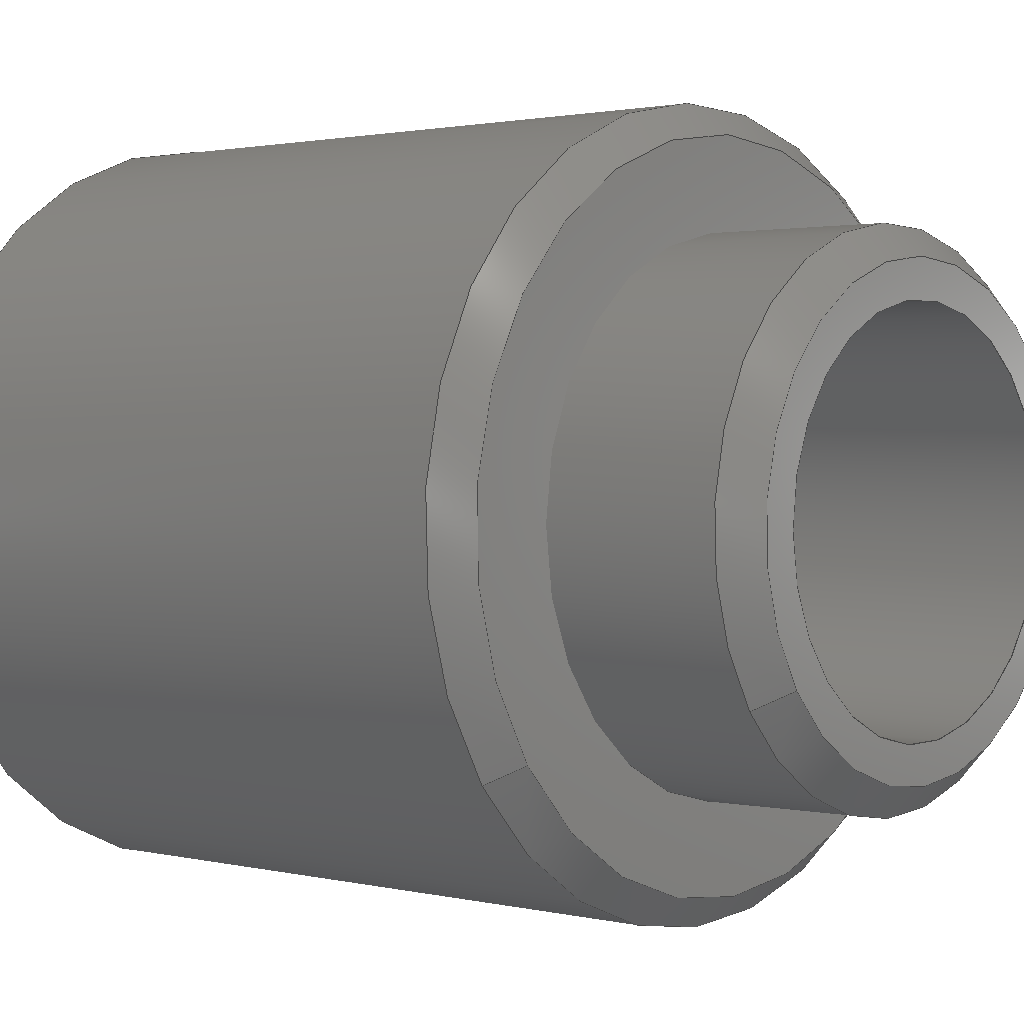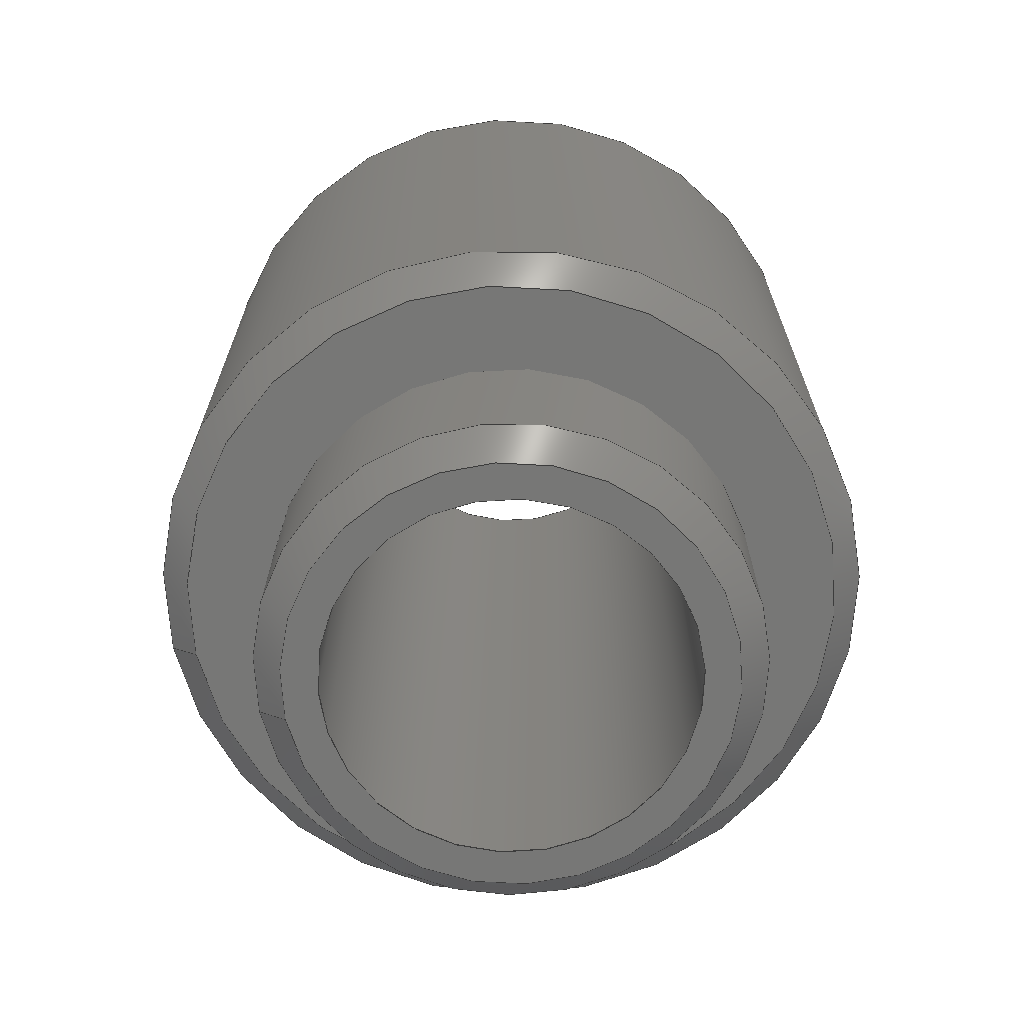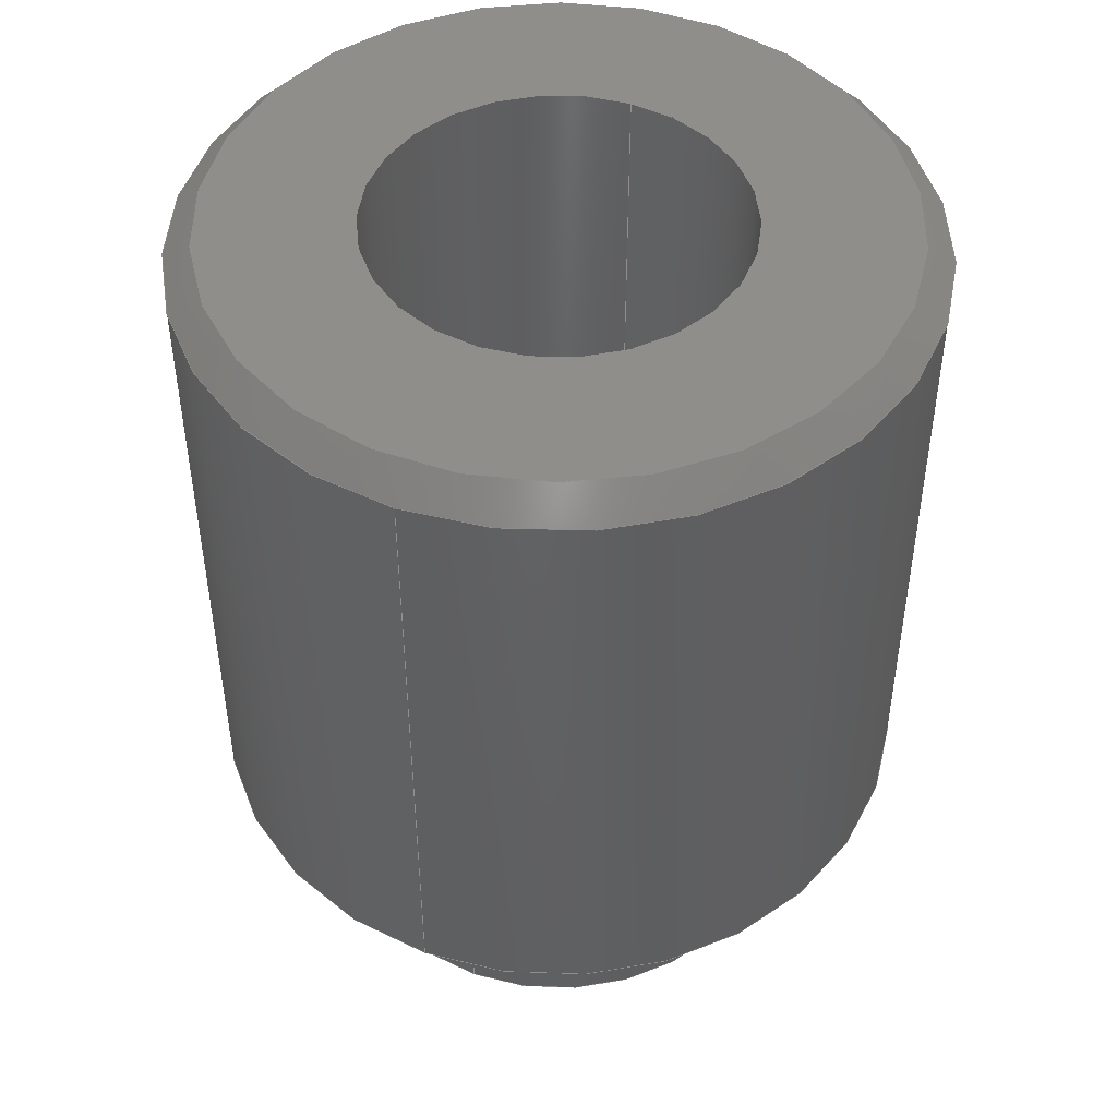
<metadata>
{"format":"step","ext":"step","renderer":"f3d","projection":"perspective","resolution":1024,"background":"white","views":[{"elev":1.6,"azim":131.3,"up":"+Y"},{"elev":-69.3,"azim":155.2,"up":"+Z"},{"elev":47.4,"azim":-68.0,"up":"+Z"}]}
</metadata>
<code>
ISO-10303-21;
DATA;
#1=MECHANICAL_DESIGN_GEOMETRIC_PRESENTATION_REPRESENTATION('',(#4),#301);
#2=SHAPE_REPRESENTATION_RELATIONSHIP('SRR','None',#308,#3);
#3=ADVANCED_BREP_SHAPE_REPRESENTATION('',(#5),#300);
#4=STYLED_ITEM('',(#318),#5);
#5=MANIFOLD_SOLID_BREP('Body1',#157);
#6=CONICAL_SURFACE('',#181,2.53,0.7854);
#7=CONICAL_SURFACE('',#184,1.73,0.7854);
#8=CONICAL_SURFACE('',#191,2.53,0.7854);
#9=CONICAL_SURFACE('',#194,0.1431,0.7505);
#10=FACE_BOUND('',#28,.T.);
#11=FACE_BOUND('',#33,.T.);
#12=FACE_BOUND('',#37,.T.);
#13=PLANE('',#175);
#14=PLANE('',#186);
#15=PLANE('',#193);
#16=FACE_OUTER_BOUND('',#26,.T.);
#17=FACE_OUTER_BOUND('',#27,.T.);
#18=FACE_OUTER_BOUND('',#29,.T.);
#19=FACE_OUTER_BOUND('',#30,.T.);
#20=FACE_OUTER_BOUND('',#31,.T.);
#21=FACE_OUTER_BOUND('',#32,.T.);
#22=FACE_OUTER_BOUND('',#34,.T.);
#23=FACE_OUTER_BOUND('',#35,.T.);
#24=FACE_OUTER_BOUND('',#36,.T.);
#25=FACE_OUTER_BOUND('',#38,.T.);
#26=EDGE_LOOP('',(#102,#103,#104,#105,#106));
#27=EDGE_LOOP('',(#107));
#28=EDGE_LOOP('',(#108));
#29=EDGE_LOOP('',(#109,#110,#111,#112,#113));
#30=EDGE_LOOP('',(#114,#115,#116,#117,#118));
#31=EDGE_LOOP('',(#119,#120,#121,#122,#123));
#32=EDGE_LOOP('',(#124));
#33=EDGE_LOOP('',(#125));
#34=EDGE_LOOP('',(#126,#127,#128,#129,#130,#131));
#35=EDGE_LOOP('',(#132,#133,#134,#135,#136));
#36=EDGE_LOOP('',(#137));
#37=EDGE_LOOP('',(#138));
#38=EDGE_LOOP('',(#139,#140,#141,#142,#143));
#39=LINE('',#257,#46);
#40=LINE('',#270,#47);
#41=LINE('',#276,#48);
#42=LINE('',#280,#49);
#43=LINE('',#287,#50);
#44=LINE('',#294,#51);
#45=LINE('',#297,#52);
#46=VECTOR('',#201,1.3);
#47=VECTOR('',#216,1.75);
#48=VECTOR('',#223,2.53);
#49=VECTOR('',#228,1.73);
#50=VECTOR('',#237,2.55);
#51=VECTOR('',#246,2.53);
#52=VECTOR('',#251,0.1431);
#53=CIRCLE('',#172,1.3);
#54=CIRCLE('',#173,1.3);
#55=CIRCLE('',#174,1.3);
#56=CIRCLE('',#176,2.35);
#57=CIRCLE('',#177,1.75);
#58=CIRCLE('',#179,1.75);
#59=CIRCLE('',#180,1.75);
#60=CIRCLE('',#182,2.55);
#61=CIRCLE('',#183,2.55);
#62=CIRCLE('',#185,1.55);
#63=CIRCLE('',#187,1.301);
#64=CIRCLE('',#189,2.55);
#65=CIRCLE('',#190,2.55);
#66=CIRCLE('',#192,2.35);
#67=VERTEX_POINT('',#254);
#68=VERTEX_POINT('',#256);
#69=VERTEX_POINT('',#258);
#70=VERTEX_POINT('',#262);
#71=VERTEX_POINT('',#264);
#72=VERTEX_POINT('',#267);
#73=VERTEX_POINT('',#268);
#74=VERTEX_POINT('',#273);
#75=VERTEX_POINT('',#274);
#76=VERTEX_POINT('',#279);
#77=VERTEX_POINT('',#283);
#78=VERTEX_POINT('',#286);
#79=VERTEX_POINT('',#288);
#80=VERTEX_POINT('',#292);
#81=EDGE_CURVE('',#67,#67,#53,.T.);
#82=EDGE_CURVE('',#67,#68,#39,.T.);
#83=EDGE_CURVE('',#69,#68,#54,.T.);
#84=EDGE_CURVE('',#68,#69,#55,.T.);
#85=EDGE_CURVE('',#70,#70,#56,.T.);
#86=EDGE_CURVE('',#71,#71,#57,.T.);
#87=EDGE_CURVE('',#72,#73,#58,.T.);
#88=EDGE_CURVE('',#72,#71,#40,.T.);
#89=EDGE_CURVE('',#73,#72,#59,.T.);
#90=EDGE_CURVE('',#74,#75,#60,.T.);
#91=EDGE_CURVE('',#75,#70,#41,.T.);
#92=EDGE_CURVE('',#75,#74,#61,.T.);
#93=EDGE_CURVE('',#73,#76,#42,.T.);
#94=EDGE_CURVE('',#76,#76,#62,.T.);
#95=EDGE_CURVE('',#77,#77,#63,.T.);
#96=EDGE_CURVE('',#74,#78,#43,.T.);
#97=EDGE_CURVE('',#79,#78,#64,.T.);
#98=EDGE_CURVE('',#78,#79,#65,.T.);
#99=EDGE_CURVE('',#80,#80,#66,.T.);
#100=EDGE_CURVE('',#80,#79,#44,.T.);
#101=EDGE_CURVE('',#69,#77,#45,.T.);
#102=ORIENTED_EDGE('',*,*,#81,.F.);
#103=ORIENTED_EDGE('',*,*,#82,.T.);
#104=ORIENTED_EDGE('',*,*,#83,.F.);
#105=ORIENTED_EDGE('',*,*,#84,.F.);
#106=ORIENTED_EDGE('',*,*,#82,.F.);
#107=ORIENTED_EDGE('',*,*,#85,.T.);
#108=ORIENTED_EDGE('',*,*,#86,.T.);
#109=ORIENTED_EDGE('',*,*,#87,.F.);
#110=ORIENTED_EDGE('',*,*,#88,.T.);
#111=ORIENTED_EDGE('',*,*,#86,.F.);
#112=ORIENTED_EDGE('',*,*,#88,.F.);
#113=ORIENTED_EDGE('',*,*,#89,.F.);
#114=ORIENTED_EDGE('',*,*,#90,.T.);
#115=ORIENTED_EDGE('',*,*,#91,.T.);
#116=ORIENTED_EDGE('',*,*,#85,.F.);
#117=ORIENTED_EDGE('',*,*,#91,.F.);
#118=ORIENTED_EDGE('',*,*,#92,.T.);
#119=ORIENTED_EDGE('',*,*,#87,.T.);
#120=ORIENTED_EDGE('',*,*,#93,.T.);
#121=ORIENTED_EDGE('',*,*,#94,.F.);
#122=ORIENTED_EDGE('',*,*,#93,.F.);
#123=ORIENTED_EDGE('',*,*,#89,.T.);
#124=ORIENTED_EDGE('',*,*,#94,.T.);
#125=ORIENTED_EDGE('',*,*,#95,.T.);
#126=ORIENTED_EDGE('',*,*,#90,.F.);
#127=ORIENTED_EDGE('',*,*,#96,.T.);
#128=ORIENTED_EDGE('',*,*,#97,.F.);
#129=ORIENTED_EDGE('',*,*,#98,.F.);
#130=ORIENTED_EDGE('',*,*,#96,.F.);
#131=ORIENTED_EDGE('',*,*,#92,.F.);
#132=ORIENTED_EDGE('',*,*,#99,.F.);
#133=ORIENTED_EDGE('',*,*,#100,.T.);
#134=ORIENTED_EDGE('',*,*,#97,.T.);
#135=ORIENTED_EDGE('',*,*,#98,.T.);
#136=ORIENTED_EDGE('',*,*,#100,.F.);
#137=ORIENTED_EDGE('',*,*,#99,.T.);
#138=ORIENTED_EDGE('',*,*,#81,.T.);
#139=ORIENTED_EDGE('',*,*,#84,.T.);
#140=ORIENTED_EDGE('',*,*,#101,.T.);
#141=ORIENTED_EDGE('',*,*,#95,.F.);
#142=ORIENTED_EDGE('',*,*,#101,.F.);
#143=ORIENTED_EDGE('',*,*,#83,.T.);
#144=CYLINDRICAL_SURFACE('',#171,1.3);
#145=CYLINDRICAL_SURFACE('',#178,1.75);
#146=CYLINDRICAL_SURFACE('',#188,2.55);
#147=ADVANCED_FACE('',(#16),#144,.F.);
#148=ADVANCED_FACE('',(#17,#10),#13,.T.);
#149=ADVANCED_FACE('',(#18),#145,.T.);
#150=ADVANCED_FACE('',(#19),#6,.T.);
#151=ADVANCED_FACE('',(#20),#7,.T.);
#152=ADVANCED_FACE('',(#21,#11),#14,.T.);
#153=ADVANCED_FACE('',(#22),#146,.T.);
#154=ADVANCED_FACE('',(#23),#8,.T.);
#155=ADVANCED_FACE('',(#24,#12),#15,.T.);
#156=ADVANCED_FACE('',(#25),#9,.F.);
#157=CLOSED_SHELL('',(#147,#148,#149,#150,#151,#152,#153,#154,#155,#156));
#158=DERIVED_UNIT_ELEMENT(#160,1);
#159=DERIVED_UNIT_ELEMENT(#303,-3);
#160=(
MASS_UNIT()
NAMED_UNIT(*)
SI_UNIT(.KILO.,.GRAM.)
);
#161=DERIVED_UNIT((#158,#159));
#162=MEASURE_REPRESENTATION_ITEM('density measure',
POSITIVE_RATIO_MEASURE(7850),#161);
#163=PROPERTY_DEFINITION_REPRESENTATION(#168,#165);
#164=PROPERTY_DEFINITION_REPRESENTATION(#169,#166);
#165=REPRESENTATION('material name',(#167),#300);
#166=REPRESENTATION('density',(#162),#300);
#167=DESCRIPTIVE_REPRESENTATION_ITEM('Steel','Steel');
#168=PROPERTY_DEFINITION('material property','material name',#310);
#169=PROPERTY_DEFINITION('material property','density of part',#310);
#170=AXIS2_PLACEMENT_3D('placement',#252,#195,#196);
#171=AXIS2_PLACEMENT_3D('',#253,#197,#198);
#172=AXIS2_PLACEMENT_3D('',#255,#199,#200);
#173=AXIS2_PLACEMENT_3D('',#259,#202,#203);
#174=AXIS2_PLACEMENT_3D('',#260,#204,#205);
#175=AXIS2_PLACEMENT_3D('',#261,#206,#207);
#176=AXIS2_PLACEMENT_3D('',#263,#208,#209);
#177=AXIS2_PLACEMENT_3D('',#265,#210,#211);
#178=AXIS2_PLACEMENT_3D('',#266,#212,#213);
#179=AXIS2_PLACEMENT_3D('',#269,#214,#215);
#180=AXIS2_PLACEMENT_3D('',#271,#217,#218);
#181=AXIS2_PLACEMENT_3D('',#272,#219,#220);
#182=AXIS2_PLACEMENT_3D('',#275,#221,#222);
#183=AXIS2_PLACEMENT_3D('',#277,#224,#225);
#184=AXIS2_PLACEMENT_3D('',#278,#226,#227);
#185=AXIS2_PLACEMENT_3D('',#281,#229,#230);
#186=AXIS2_PLACEMENT_3D('',#282,#231,#232);
#187=AXIS2_PLACEMENT_3D('',#284,#233,#234);
#188=AXIS2_PLACEMENT_3D('',#285,#235,#236);
#189=AXIS2_PLACEMENT_3D('',#289,#238,#239);
#190=AXIS2_PLACEMENT_3D('',#290,#240,#241);
#191=AXIS2_PLACEMENT_3D('',#291,#242,#243);
#192=AXIS2_PLACEMENT_3D('',#293,#244,#245);
#193=AXIS2_PLACEMENT_3D('',#295,#247,#248);
#194=AXIS2_PLACEMENT_3D('',#296,#249,#250);
#195=DIRECTION('axis',(0,0,1));
#196=DIRECTION('refdir',(1,0,0));
#197=DIRECTION('center_axis',(0,0,-1));
#198=DIRECTION('ref_axis',(-1,0,0));
#199=DIRECTION('center_axis',(1.053e-16,-7.011e-16,
-1));
#200=DIRECTION('ref_axis',(0.8138,0.5811,-4.27e-16));
#201=DIRECTION('',(0,0,-1));
#202=DIRECTION('center_axis',(0,0,1));
#203=DIRECTION('ref_axis',(-1,0,0));
#204=DIRECTION('center_axis',(0,0,1));
#205=DIRECTION('ref_axis',(-1,0,0));
#206=DIRECTION('center_axis',(0,0,-1));
#207=DIRECTION('ref_axis',(1,0,0));
#208=DIRECTION('center_axis',(-1.044e-16,4.669e-17,
-1));
#209=DIRECTION('ref_axis',(-0.8138,-0.5811,5.783e-17));
#210=DIRECTION('center_axis',(1.796e-16,1.381e-17,
1));
#211=DIRECTION('ref_axis',(-0.8138,0.5811,1.381e-16));
#212=DIRECTION('center_axis',(0,0,-1));
#213=DIRECTION('ref_axis',(1,3.589e-15,0));
#214=DIRECTION('center_axis',(3.868e-17,1.239e-17,
-1));
#215=DIRECTION('ref_axis',(-0.8138,-0.5811,0));
#216=DIRECTION('',(0,0,1));
#217=DIRECTION('center_axis',(3.868e-17,1.239e-17,
-1));
#218=DIRECTION('ref_axis',(-0.8138,-0.5811,0));
#219=DIRECTION('center_axis',(7.499e-14,-6.719e-14,
1));
#220=DIRECTION('ref_axis',(-0.8138,0.5811,1.001e-13));
#221=DIRECTION('center_axis',(-6.637e-18,-2.126e-18,
-1));
#222=DIRECTION('ref_axis',(-0.8138,-0.5811,0));
#223=DIRECTION('',(-0.5755,0.4109,-0.7071));
#224=DIRECTION('center_axis',(-6.637e-18,-2.126e-18,
-1));
#225=DIRECTION('ref_axis',(-0.8138,-0.5811,0));
#226=DIRECTION('center_axis',(-1.816e-14,1.222e-14,
1));
#227=DIRECTION('ref_axis',(-0.8138,0.5811,-2.188e-14));
#228=DIRECTION('',(-0.5755,0.4109,-0.7071));
#229=DIRECTION('center_axis',(8.735e-17,2.799e-17,
-1));
#230=DIRECTION('ref_axis',(-0.8138,-0.5811,0));
#231=DIRECTION('center_axis',(0,0,-1));
#232=DIRECTION('ref_axis',(1,0,0));
#233=DIRECTION('center_axis',(0,0,1));
#234=DIRECTION('ref_axis',(1,2.05e-16,0));
#235=DIRECTION('center_axis',(0,0,-1));
#236=DIRECTION('ref_axis',(1,1.231e-15,0));
#237=DIRECTION('',(0,0,1));
#238=DIRECTION('center_axis',(1.191e-18,7.488e-16,
1));
#239=DIRECTION('ref_axis',(-0.8138,0.5811,-4.354e-16));
#240=DIRECTION('center_axis',(1.191e-18,7.488e-16,
1));
#241=DIRECTION('ref_axis',(-0.8138,0.5811,-4.354e-16));
#242=DIRECTION('center_axis',(-7.033e-14,-5.402e-14,
-1));
#243=DIRECTION('ref_axis',(-0.8138,-0.5811,8.862e-14));
#244=DIRECTION('center_axis',(0,0,1));
#245=DIRECTION('ref_axis',(-0.8138,0.5811,0));
#246=DIRECTION('',(0.5755,0.4109,-0.7071));
#247=DIRECTION('center_axis',(0,0,1));
#248=DIRECTION('ref_axis',(-1,0,0));
#249=DIRECTION('center_axis',(3.027e-15,5.53e-15,
-1));
#250=DIRECTION('ref_axis',(0.5811,0.8138,6.26e-15));
#251=DIRECTION('',(-0.3963,-0.555,-0.7314));
#252=CARTESIAN_POINT('',(0,0,0));
#253=CARTESIAN_POINT('Origin',(50,1.823e-15,5));
#254=CARTESIAN_POINT('',(51.3,-3.399e-16,5));
#255=CARTESIAN_POINT('Origin',(50,1.376e-14,5));
#256=CARTESIAN_POINT('',(51.3,1.982e-15,-1.399));
#257=CARTESIAN_POINT('',(51.3,1.663e-15,5));
#258=CARTESIAN_POINT('',(49.24,-1.058,-1.399));
#259=CARTESIAN_POINT('Origin',(50,1.823e-15,-1.399));
#260=CARTESIAN_POINT('Origin',(50,1.823e-15,-1.399));
#261=CARTESIAN_POINT('Origin',(53.07,-3.072,-1.156e-15));
#262=CARTESIAN_POINT('',(51.91,-1.366,-5.065e-13));
#263=CARTESIAN_POINT('Origin',(50,-9.956e-16,-1.015e-16));
#264=CARTESIAN_POINT('',(48.25,0,-1.407e-17));
#265=CARTESIAN_POINT('Origin',(50,1.105e-14,-3.284e-16));
#266=CARTESIAN_POINT('Origin',(50,1.214e-15,-1.552));
#267=CARTESIAN_POINT('',(48.25,-7.87e-10,-1.2));
#268=CARTESIAN_POINT('',(51.42,-1.017,-1.2));
#269=CARTESIAN_POINT('Origin',(50,-1.833e-15,-1.2));
#270=CARTESIAN_POINT('',(48.25,-4.852e-15,-1.552));
#271=CARTESIAN_POINT('Origin',(50,-1.833e-15,-1.2));
#272=CARTESIAN_POINT('Origin',(50,-3.608e-14,0.18));
#273=CARTESIAN_POINT('',(47.45,-1.147e-09,0.2));
#274=CARTESIAN_POINT('',(52.08,-1.482,0.2));
#275=CARTESIAN_POINT('Origin',(50,6.685e-15,0.2));
#276=CARTESIAN_POINT('',(52.06,-1.47,0.18));
#277=CARTESIAN_POINT('Origin',(50,6.685e-15,0.2));
#278=CARTESIAN_POINT('Origin',(50,6.245e-15,-1.22));
#279=CARTESIAN_POINT('',(51.26,-0.9007,-1.4));
#280=CARTESIAN_POINT('',(51.41,-1.005,-1.22));
#281=CARTESIAN_POINT('Origin',(50,1.861e-15,-1.4));
#282=CARTESIAN_POINT('Origin',(48.42,1.581,-1.4));
#283=CARTESIAN_POINT('',(49.24,-1.059,-1.4));
#284=CARTESIAN_POINT('Origin',(50,-2.667e-16,-1.4));
#285=CARTESIAN_POINT('Origin',(50,7.962e-15,-1.012));
#286=CARTESIAN_POINT('',(47.45,-1.154e-09,4.8));
#287=CARTESIAN_POINT('',(47.45,5.134e-15,-1.012));
#288=CARTESIAN_POINT('',(52.08,1.482,4.8));
#289=CARTESIAN_POINT('Origin',(50,1.707e-14,4.8));
#290=CARTESIAN_POINT('Origin',(50,1.707e-14,4.8));
#291=CARTESIAN_POINT('Origin',(50,-3.803e-14,4.82));
#292=CARTESIAN_POINT('',(51.91,1.366,5));
#293=CARTESIAN_POINT('Origin',(50,1.823e-15,5));
#294=CARTESIAN_POINT('',(52.06,1.47,4.82));
#295=CARTESIAN_POINT('Origin',(47.6,-2.397,5));
#296=CARTESIAN_POINT('Origin',(50,-4.753e-15,-0.1585));
#297=CARTESIAN_POINT('',(49.92,-0.1165,-0.1585));
#298=UNCERTAINTY_MEASURE_WITH_UNIT(LENGTH_MEASURE(0.01),#302,
'DISTANCE_ACCURACY_VALUE',
'Maximum model space distance between geometric entities at asserted c
onnectivities');
#299=UNCERTAINTY_MEASURE_WITH_UNIT(LENGTH_MEASURE(0.01),#302,
'DISTANCE_ACCURACY_VALUE',
'Maximum model space distance between geometric entities at asserted c
onnectivities');
#300=(
GEOMETRIC_REPRESENTATION_CONTEXT(3)
GLOBAL_UNCERTAINTY_ASSIGNED_CONTEXT((#298))
GLOBAL_UNIT_ASSIGNED_CONTEXT((#302,#304,#305))
REPRESENTATION_CONTEXT('','3D')
);
#301=(
GEOMETRIC_REPRESENTATION_CONTEXT(3)
GLOBAL_UNCERTAINTY_ASSIGNED_CONTEXT((#299))
GLOBAL_UNIT_ASSIGNED_CONTEXT((#302,#304,#305))
REPRESENTATION_CONTEXT('','3D')
);
#302=(
LENGTH_UNIT()
NAMED_UNIT(*)
SI_UNIT(.MILLI.,.METRE.)
);
#303=(
LENGTH_UNIT()
NAMED_UNIT(*)
SI_UNIT($,.METRE.)
);
#304=(
NAMED_UNIT(*)
PLANE_ANGLE_UNIT()
SI_UNIT($,.RADIAN.)
);
#305=(
NAMED_UNIT(*)
SI_UNIT($,.STERADIAN.)
SOLID_ANGLE_UNIT()
);
#306=SHAPE_DEFINITION_REPRESENTATION(#307,#308);
#307=PRODUCT_DEFINITION_SHAPE('',$,#310);
#308=SHAPE_REPRESENTATION('',(#170),#300);
#309=PRODUCT_DEFINITION_CONTEXT('part definition',#314,'design');
#310=PRODUCT_DEFINITION('(Unsaved)','(Unsaved)',#311,#309);
#311=PRODUCT_DEFINITION_FORMATION('',$,#316);
#312=PRODUCT_RELATED_PRODUCT_CATEGORY('(Unsaved)','(Unsaved)',(#316));
#313=APPLICATION_PROTOCOL_DEFINITION('international standard',
'automotive_design',2009,#314);
#314=APPLICATION_CONTEXT(
'Core Data for Automotive Mechanical Design Process');
#315=PRODUCT_CONTEXT('part definition',#314,'mechanical');
#316=PRODUCT('(Unsaved)','(Unsaved)',$,(#315));
#317=PRESENTATION_STYLE_ASSIGNMENT((#319));
#318=PRESENTATION_STYLE_ASSIGNMENT((#320));
#319=SURFACE_STYLE_USAGE(.BOTH.,#321);
#320=SURFACE_STYLE_USAGE(.BOTH.,#322);
#321=SURFACE_SIDE_STYLE('',(#323));
#322=SURFACE_SIDE_STYLE('',(#324));
#323=SURFACE_STYLE_FILL_AREA(#325);
#324=SURFACE_STYLE_FILL_AREA(#326);
#325=FILL_AREA_STYLE('Steel - Satin',(#327));
#326=FILL_AREA_STYLE('Opaque(209,191,191)',(#328));
#327=FILL_AREA_STYLE_COLOUR('Steel - Satin',#329);
#328=FILL_AREA_STYLE_COLOUR('Opaque(209,191,191)',#330);
#329=COLOUR_RGB('Steel - Satin',0.6275,0.6275,0.6275);
#330=COLOUR_RGB('Opaque(209,191,191)',0.8196,0.749,
0.749);
ENDSEC;
END-ISO-10303-21;

</code>
